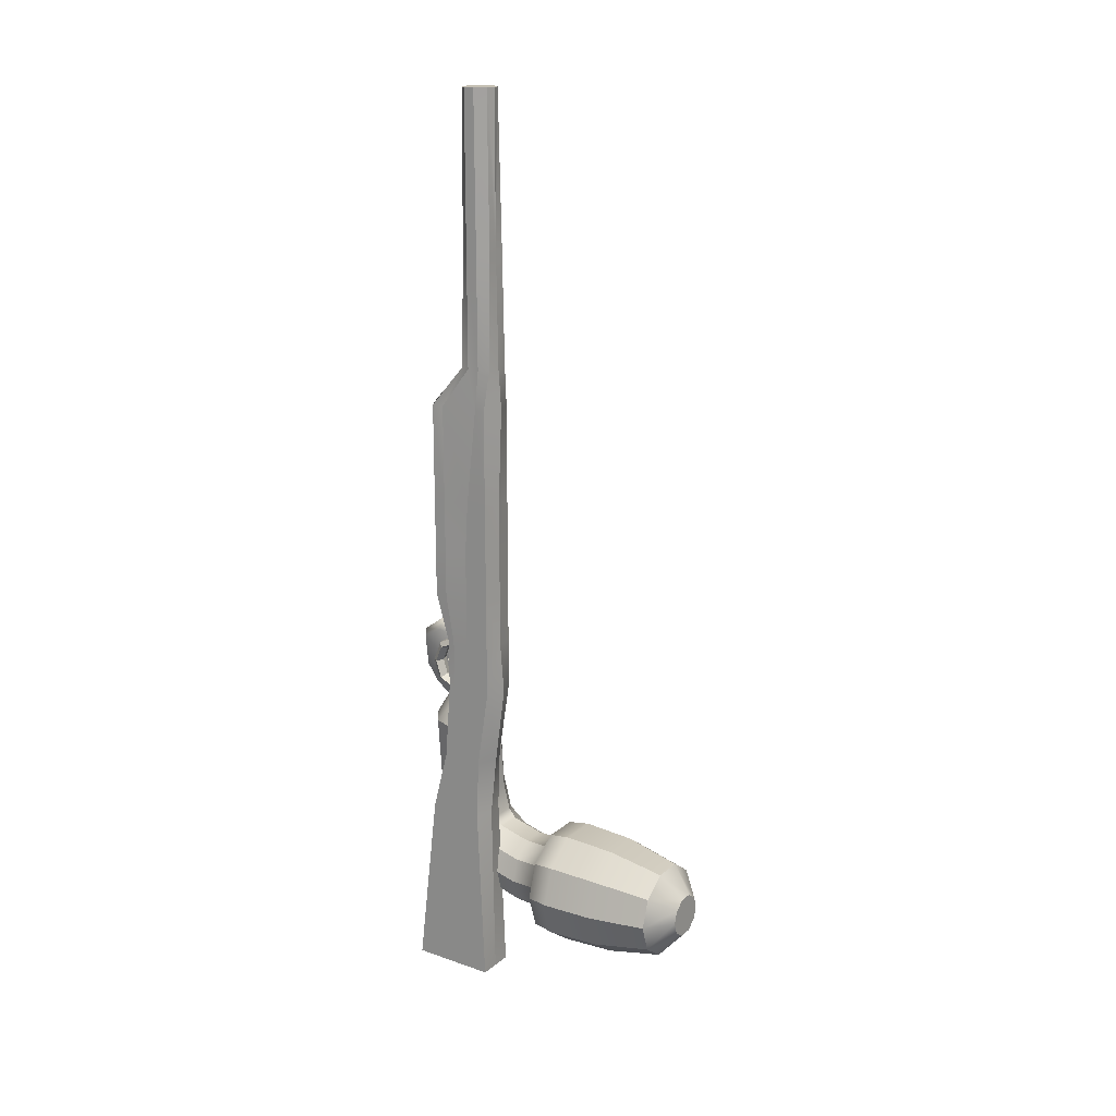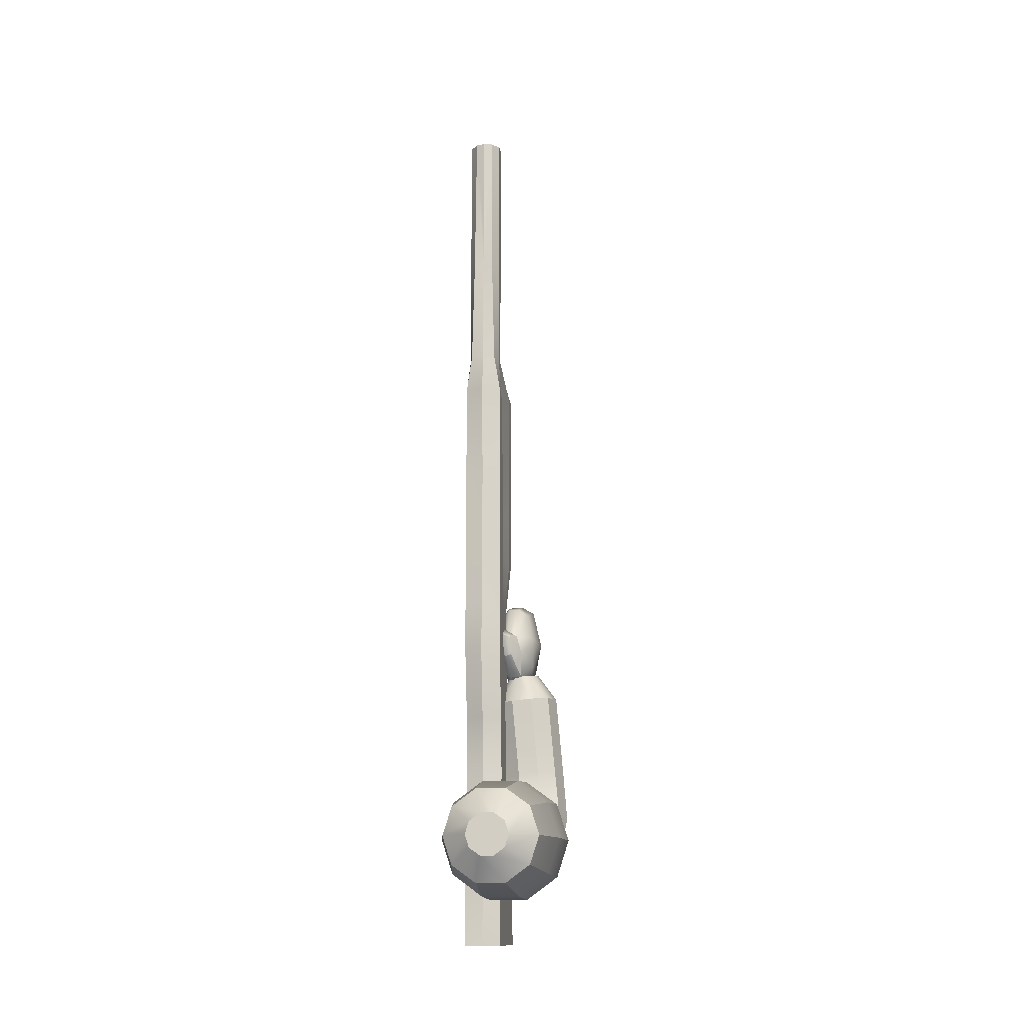
<metadata>
{"format":"obj","ext":"obj","renderer":"f3d","projection":"perspective","resolution":1024,"background":"white","views":[{"elev":18.3,"azim":123.6,"up":"+Z"},{"elev":-13.7,"azim":-170.9,"up":"+Z"}]}
</metadata>
<code>
g default
v -0.1846 1.723 -0.7013
v -0.1846 1.762 -0.7013
v -0.1846 1.807 -0.7013
v -0.1846 1.875 -0.7013
v -0.2191 1.875 -0.7013
v -0.2536 1.875 -0.7013
v -0.2536 1.807 -0.7013
v -0.2536 1.762 -0.7013
v -0.2536 1.723 -0.7013
v -0.2191 1.723 -0.7013
v -0.1846 1.763 -0.3752
v -0.1846 1.785 -0.3752
v -0.1846 1.813 -0.3752
v -0.1846 1.862 -0.3752
v -0.2191 1.87 -0.3752
v -0.2536 1.862 -0.3752
v -0.2536 1.813 -0.3752
v -0.2536 1.785 -0.3752
v -0.2536 1.763 -0.3752
v -0.2191 1.754 -0.3752
v -0.1846 1.792 -0.2644
v -0.1846 1.818 -0.2644
v -0.1846 1.846 -0.2644
v -0.1846 1.866 -0.2644
v -0.2191 1.882 -0.2644
v -0.2536 1.866 -0.2644
v -0.2536 1.846 -0.2644
v -0.2536 1.818 -0.2644
v -0.2536 1.792 -0.2644
v -0.2191 1.784 -0.2644
v -0.1846 1.803 -0.1244
v -0.1846 1.815 -0.1244
v -0.1846 1.842 -0.1244
v -0.1846 1.888 -0.1244
v -0.2191 1.902 -0.1244
v -0.2536 1.888 -0.1244
v -0.2536 1.842 -0.1244
v -0.2536 1.815 -0.1244
v -0.2536 1.803 -0.1244
v -0.2191 1.794 -0.1244
v -0.1846 1.803 -0.03494
v -0.1846 1.815 -0.03494
v -0.1846 1.844 -0.03494
v -0.1846 1.888 -0.03494
v -0.2191 1.894 -0.03494
v -0.2536 1.888 -0.03494
v -0.2536 1.844 -0.03494
v -0.2536 1.815 -0.03494
v -0.2536 1.803 -0.03494
v -0.2191 1.794 -0.03494
v -0.179 1.782 0.05456
v -0.179 1.804 0.05456
v -0.1846 1.844 0.05456
v -0.1846 1.888 0.05456
v -0.2191 1.894 0.05456
v -0.2536 1.888 0.05456
v -0.2536 1.844 0.05456
v -0.2591 1.804 0.05456
v -0.2591 1.782 0.05456
v -0.2191 1.76 0.05456
v -0.179 1.782 0.1441
v -0.179 1.804 0.1441
v -0.1846 1.844 0.1441
v -0.1846 1.888 0.1441
v -0.2191 1.894 0.1441
v -0.2536 1.888 0.1441
v -0.2536 1.844 0.1441
v -0.2591 1.804 0.1441
v -0.2591 1.782 0.1441
v -0.2191 1.76 0.1441
v -0.179 1.782 0.2336
v -0.179 1.804 0.2336
v -0.1846 1.85 0.2336
v -0.1846 1.888 0.2336
v -0.2191 1.894 0.2336
v -0.2536 1.888 0.2336
v -0.2536 1.85 0.2336
v -0.2591 1.804 0.2336
v -0.2591 1.782 0.2336
v -0.2191 1.76 0.2336
v -0.179 1.782 0.4074
v -0.179 1.804 0.4074
v -0.1846 1.87 0.4074
v -0.1846 1.888 0.4074
v -0.2191 1.902 0.4074
v -0.2536 1.888 0.4074
v -0.2536 1.87 0.4074
v -0.2591 1.804 0.4074
v -0.2591 1.782 0.4074
v -0.2191 1.76 0.4074
v -0.2008 1.837 0.6757
v -0.1894 1.853 0.6757
v -0.1894 1.873 0.6757
v -0.2008 1.894 0.6757
v -0.2191 1.894 0.6757
v -0.2374 1.894 0.6757
v -0.2487 1.873 0.6757
v -0.2487 1.853 0.6757
v -0.2374 1.837 0.6757
v -0.2191 1.831 0.6757
v -0.2034 1.839 0.9544
v -0.1894 1.853 0.9544
v -0.1894 1.872 0.9544
v -0.2034 1.889 0.9544
v -0.2191 1.894 0.9544
v -0.2348 1.889 0.9544
v -0.2487 1.872 0.9544
v -0.2487 1.853 0.9544
v -0.2348 1.839 0.9544
v -0.2191 1.834 0.9544
v -0.1958 1.835 0.4782
v -0.1901 1.852 0.4782
v -0.1901 1.873 0.4782
v -0.1958 1.894 0.4782
v -0.2191 1.896 0.4782
v -0.2424 1.894 0.4782
v -0.248 1.873 0.4782
v -0.248 1.852 0.4782
v -0.2424 1.835 0.4782
v -0.2191 1.829 0.4782
v -0.2191 1.894 0.779
g pasted__pCylinder1 pasted__group1 group7 R
f 1 2 11
f 11 2 12
f 2 3 12
f 12 3 13
f 4 14 3
f 3 14 13
f 5 15 4
f 4 15 14
f 5 6 15
f 15 6 16
f 6 7 16
f 16 7 17
f 8 18 7
f 7 18 17
f 9 19 8
f 8 19 18
f 10 20 9
f 9 20 19
f 10 1 20
f 20 1 11
f 11 12 21
f 21 12 22
f 12 13 22
f 22 13 23
f 13 14 23
f 23 14 24
f 14 15 24
f 24 15 25
f 16 26 15
f 15 26 25
f 17 27 16
f 16 27 26
f 18 28 17
f 17 28 27
f 19 29 18
f 18 29 28
f 20 30 19
f 19 30 29
f 20 11 30
f 30 11 21
f 21 22 31
f 31 22 32
f 23 33 22
f 22 33 32
f 23 24 33
f 33 24 34
f 24 25 34
f 34 25 35
f 26 36 25
f 25 36 35
f 27 37 26
f 26 37 36
f 27 28 37
f 37 28 38
f 29 39 28
f 28 39 38
f 30 40 29
f 29 40 39
f 30 21 40
f 40 21 31
f 31 32 41
f 41 32 42
f 32 33 42
f 42 33 43
f 33 34 43
f 43 34 44
f 35 45 34
f 34 45 44
f 35 36 45
f 45 36 46
f 37 47 36
f 36 47 46
f 38 48 37
f 37 48 47
f 38 39 48
f 48 39 49
f 39 40 49
f 49 40 50
f 40 31 50
f 50 31 41
f 42 52 41
f 41 52 51
f 43 53 42
f 42 53 52
f 43 44 53
f 53 44 54
f 44 45 54
f 54 45 55
f 45 46 55
f 55 46 56
f 46 47 56
f 56 47 57
f 47 48 57
f 57 48 58
f 48 49 58
f 58 49 59
f 49 50 59
f 59 50 60
f 41 51 50
f 50 51 60
f 51 52 61
f 61 52 62
f 52 53 62
f 62 53 63
f 53 54 63
f 63 54 64
f 54 55 64
f 64 55 65
f 55 56 65
f 65 56 66
f 56 57 66
f 66 57 67
f 57 58 67
f 67 58 68
f 58 59 68
f 68 59 69
f 59 60 69
f 69 60 70
f 60 51 70
f 70 51 61
f 61 62 71
f 71 62 72
f 62 63 72
f 72 63 73
f 63 64 73
f 73 64 74
f 64 65 74
f 74 65 75
f 65 66 75
f 75 66 76
f 67 77 66
f 66 77 76
f 68 78 67
f 67 78 77
f 68 69 78
f 78 69 79
f 69 70 79
f 79 70 80
f 70 61 80
f 80 61 71
f 71 72 81
f 81 72 82
f 72 73 82
f 82 73 83
f 73 74 83
f 83 74 84
f 74 75 84
f 84 75 85
f 76 86 75
f 75 86 85
f 77 87 76
f 76 87 86
f 78 88 77
f 77 88 87
f 78 79 88
f 88 79 89
f 79 80 89
f 89 80 90
f 80 71 90
f 90 71 81
f 111 112 91
f 91 112 92
f 112 113 92
f 92 113 93
f 113 114 93
f 93 114 94
f 114 115 94
f 94 115 95
f 116 96 115
f 115 96 95
f 117 97 116
f 116 97 96
f 117 118 97
f 97 118 98
f 118 119 98
f 98 119 99
f 119 120 99
f 99 120 100
f 111 91 120
f 120 91 100
f 91 92 101
f 101 92 102
f 92 93 102
f 102 93 103
f 94 104 93
f 93 104 103
f 94 95 104
f 95 121 104
f 121 105 104
f 96 106 95
f 95 106 121
f 106 105 121
f 96 97 106
f 106 97 107
f 97 98 107
f 107 98 108
f 98 99 108
f 108 99 109
f 99 100 109
f 109 100 110
f 100 91 110
f 110 91 101
f 5 10 6
f 6 10 7
f 7 10 8
f 10 9 8
f 105 110 104
f 104 110 103
f 110 101 103
f 101 102 103
f 81 82 111
f 111 82 112
f 82 83 112
f 112 83 113
f 83 84 113
f 113 84 114
f 84 85 114
f 114 85 115
f 86 116 85
f 85 116 115
f 87 117 86
f 86 117 116
f 88 118 87
f 87 118 117
f 89 119 88
f 88 119 118
f 90 120 89
f 89 120 119
f 90 81 120
f 120 81 111
f 1 10 2
f 10 5 2
f 2 5 3
f 5 4 3
f 110 105 109
f 105 106 109
f 106 107 109
f 107 108 109
g default
v -0.2223 1.774 -0.08778
v -0.2223 1.779 -0.08822
v -0.2223 1.777 -0.1001
v -0.2223 1.781 -0.09657
v -0.2223 1.786 -0.1101
v -0.2223 1.787 -0.1031
v -0.2223 1.795 -0.1111
v -0.2223 1.796 -0.1041
v -0.2159 1.795 -0.1111
v -0.2159 1.796 -0.1041
v -0.2159 1.786 -0.1101
v -0.2159 1.787 -0.1031
v -0.2159 1.777 -0.1001
v -0.2159 1.781 -0.09657
v -0.2159 1.774 -0.08778
v -0.2159 1.779 -0.08822
g pasted__group1 group7 R pasted__pCube1
f 123 125 122
f 122 125 124
f 125 127 124
f 124 127 126
f 127 129 126
f 126 129 128
f 128 129 130
f 130 129 131
f 130 131 132
f 132 131 133
f 132 133 134
f 134 133 135
f 134 135 136
f 136 135 137
f 136 137 122
f 122 137 123
f 123 137 125
f 125 137 135
f 125 135 127
f 127 135 133
f 127 133 129
f 129 133 131
f 136 122 134
f 134 122 124
f 134 124 132
f 132 124 126
f 132 126 130
f 130 126 128
g default
v -0.2191 1.774 -0.06488
v -0.2191 1.764 -0.09027
v -0.2191 1.773 -0.1162
v -0.2191 1.794 -0.1274
v -0.2191 1.796 -0.05484
v -0.2038 1.77 -0.06035
v -0.2038 1.759 -0.09013
v -0.2038 1.769 -0.1205
v -0.2038 1.794 -0.1336
v -0.2038 1.797 -0.04858
v -0.2096 1.764 -0.05301
v -0.2096 1.75 -0.08989
v -0.2096 1.762 -0.1275
v -0.2096 1.794 -0.1438
v -0.2096 1.797 -0.03845
v -0.2285 1.764 -0.05301
v -0.2285 1.75 -0.08989
v -0.2285 1.762 -0.1275
v -0.2285 1.794 -0.1438
v -0.2285 1.797 -0.03845
v -0.2343 1.77 -0.06035
v -0.2343 1.759 -0.09013
v -0.2343 1.769 -0.1205
v -0.2343 1.794 -0.1336
v -0.2343 1.797 -0.04858
g pasted__group1 group7 R pasted__pTorus1
f 139 138 144
f 144 138 143
f 139 144 140
f 140 144 145
f 140 145 141
f 141 145 146
f 138 142 143
f 143 142 147
f 144 143 149
f 149 143 148
f 144 149 145
f 145 149 150
f 145 150 146
f 146 150 151
f 143 147 148
f 148 147 152
f 149 148 154
f 154 148 153
f 150 149 155
f 155 149 154
f 151 150 156
f 156 150 155
f 148 152 153
f 153 152 157
f 153 158 154
f 154 158 159
f 155 154 160
f 160 154 159
f 156 155 161
f 161 155 160
f 157 162 153
f 153 162 158
f 158 138 159
f 159 138 139
f 160 159 140
f 140 159 139
f 161 160 141
f 141 160 140
f 162 142 158
f 158 142 138
f 146 151 141
f 151 156 141
f 156 161 141
f 147 142 152
f 152 142 157
f 142 162 157
g default
v -0.2589 1.752 -0.1752
v -0.2743 1.74 -0.1737
v -0.2934 1.74 -0.1719
v -0.3088 1.752 -0.1707
v -0.3147 1.77 -0.1703
v -0.3088 1.788 -0.171
v -0.2934 1.799 -0.1726
v -0.2744 1.799 -0.1743
v -0.2589 1.788 -0.1756
v -0.253 1.77 -0.1759
v -0.2385 1.733 -0.2281
v -0.2693 1.71 -0.225
v -0.3075 1.71 -0.2216
v -0.3383 1.733 -0.2191
v -0.3502 1.769 -0.2184
v -0.3384 1.806 -0.2198
v -0.3076 1.828 -0.2228
v -0.2694 1.828 -0.2263
v -0.2386 1.806 -0.2288
v -0.2267 1.769 -0.2295
v -0.2444 1.733 -0.2936
v -0.2752 1.71 -0.2906
v -0.3134 1.71 -0.2872
v -0.3443 1.733 -0.2846
v -0.3561 1.769 -0.2839
v -0.3443 1.805 -0.2854
v -0.3135 1.828 -0.2884
v -0.2753 1.828 -0.2918
v -0.2445 1.805 -0.2944
v -0.2326 1.769 -0.2951
v -0.2517 1.732 -0.3747
v -0.2825 1.71 -0.3717
v -0.3207 1.71 -0.3683
v -0.3516 1.732 -0.3657
v -0.3634 1.769 -0.365
v -0.3516 1.805 -0.3665
v -0.3208 1.828 -0.3695
v -0.2827 1.828 -0.3729
v -0.2518 1.805 -0.3755
v -0.24 1.769 -0.3762
v -0.2469 1.75 -0.4831
v -0.2817 1.73 -0.4981
v -0.3247 1.73 -0.4981
v -0.3595 1.75 -0.4831
v -0.3728 1.783 -0.4588
v -0.3595 1.816 -0.4345
v -0.3247 1.837 -0.4195
v -0.2817 1.837 -0.4195
v -0.2469 1.816 -0.4345
v -0.2336 1.783 -0.4588
v -0.2469 1.85 -0.5438
v -0.2817 1.85 -0.5691
v -0.3247 1.85 -0.5691
v -0.3595 1.85 -0.5438
v -0.3728 1.85 -0.5029
v -0.3595 1.85 -0.462
v -0.3247 1.85 -0.4367
v -0.2817 1.85 -0.4367
v -0.2469 1.85 -0.462
v -0.2336 1.85 -0.5029
v -0.2431 1.911 -0.5565
v -0.2779 1.911 -0.5818
v -0.3209 1.911 -0.5818
v -0.3557 1.911 -0.5565
v -0.369 1.911 -0.5156
v -0.3557 1.911 -0.4747
v -0.3209 1.911 -0.4495
v -0.2779 1.911 -0.4495
v -0.2431 1.911 -0.4747
v -0.2298 1.911 -0.5156
v -0.2365 1.962 -0.5529
v -0.2713 1.962 -0.5782
v -0.3143 1.962 -0.5782
v -0.3491 1.962 -0.5529
v -0.3624 1.962 -0.512
v -0.3491 1.962 -0.4711
v -0.3143 1.962 -0.4458
v -0.2713 1.962 -0.4458
v -0.2365 1.962 -0.4711
v -0.2232 1.962 -0.512
v -0.2071 1.977 -0.5743
v -0.2601 1.977 -0.6127
v -0.3255 1.977 -0.6127
v -0.3785 1.977 -0.5743
v -0.3987 1.977 -0.512
v -0.3785 1.977 -0.4498
v -0.3255 1.977 -0.4113
v -0.2601 1.977 -0.4113
v -0.2071 1.977 -0.4498
v -0.1869 1.977 -0.512
v -0.2019 2.017 -0.578
v -0.2581 2.017 -0.6188
v -0.3275 2.017 -0.6188
v -0.3836 2.017 -0.578
v -0.4051 2.017 -0.512
v -0.3836 2.017 -0.446
v -0.3275 2.017 -0.4052
v -0.2581 2.017 -0.4052
v -0.2019 2.017 -0.446
v -0.1805 2.017 -0.512
v -0.2057 2.111 -0.5753
v -0.2595 2.111 -0.6144
v -0.326 2.111 -0.6144
v -0.3799 2.111 -0.5753
v -0.4004 2.111 -0.512
v -0.3799 2.111 -0.4487
v -0.326 2.111 -0.4096
v -0.2595 2.111 -0.4096
v -0.2057 2.111 -0.4487
v -0.1851 2.111 -0.512
v -0.2233 2.213 -0.5625
v -0.2662 2.213 -0.5937
v -0.3193 2.213 -0.5937
v -0.3623 2.213 -0.5625
v -0.3787 2.213 -0.512
v -0.3623 2.213 -0.4615
v -0.3193 2.213 -0.4303
v -0.2662 2.213 -0.4303
v -0.2233 2.213 -0.4615
v -0.2069 2.213 -0.512
v -0.2615 2.252 -0.5348
v -0.2808 2.252 -0.5488
v -0.3047 2.252 -0.5488
v -0.3241 2.252 -0.5348
v -0.3315 2.252 -0.512
v -0.3241 2.252 -0.4893
v -0.3047 2.252 -0.4752
v -0.2808 2.252 -0.4752
v -0.2615 2.252 -0.4893
v -0.2541 2.252 -0.512
g R pCylinder4 group5 R
f 164 174 163
f 163 174 173
f 164 165 174
f 174 165 175
f 165 166 175
f 175 166 176
f 166 167 176
f 176 167 177
f 167 168 177
f 177 168 178
f 168 169 178
f 178 169 179
f 169 170 179
f 179 170 180
f 171 181 170
f 170 181 180
f 172 182 171
f 171 182 181
f 163 173 172
f 172 173 182
f 174 184 173
f 173 184 183
f 174 175 184
f 184 175 185
f 175 176 185
f 185 176 186
f 176 177 186
f 186 177 187
f 177 178 187
f 187 178 188
f 178 179 188
f 188 179 189
f 179 180 189
f 189 180 190
f 181 191 180
f 180 191 190
f 182 192 181
f 181 192 191
f 173 183 182
f 182 183 192
f 184 194 183
f 183 194 193
f 184 185 194
f 194 185 195
f 185 186 195
f 195 186 196
f 186 187 196
f 196 187 197
f 187 188 197
f 197 188 198
f 188 189 198
f 198 189 199
f 189 190 199
f 199 190 200
f 191 201 190
f 190 201 200
f 192 202 191
f 191 202 201
f 183 193 192
f 192 193 202
f 193 194 203
f 203 194 204
f 195 205 194
f 194 205 204
f 196 206 195
f 195 206 205
f 197 207 196
f 196 207 206
f 198 208 197
f 197 208 207
f 199 209 198
f 198 209 208
f 199 200 209
f 209 200 210
f 200 201 210
f 210 201 211
f 201 202 211
f 211 202 212
f 202 193 212
f 212 193 203
f 203 204 213
f 213 204 214
f 204 205 214
f 214 205 215
f 206 216 205
f 205 216 215
f 207 217 206
f 206 217 216
f 208 218 207
f 207 218 217
f 209 219 208
f 208 219 218
f 209 210 219
f 219 210 220
f 210 211 220
f 220 211 221
f 211 212 221
f 221 212 222
f 212 203 222
f 222 203 213
f 213 214 223
f 223 214 224
f 215 225 214
f 214 225 224
f 216 226 215
f 215 226 225
f 217 227 216
f 216 227 226
f 218 228 217
f 217 228 227
f 219 229 218
f 218 229 228
f 219 220 229
f 229 220 230
f 220 221 230
f 230 221 231
f 221 222 231
f 231 222 232
f 222 213 232
f 232 213 223
f 224 234 223
f 223 234 233
f 225 235 224
f 224 235 234
f 226 236 225
f 225 236 235
f 226 227 236
f 236 227 237
f 227 228 237
f 237 228 238
f 228 229 238
f 238 229 239
f 229 230 239
f 239 230 240
f 230 231 240
f 240 231 241
f 232 242 231
f 231 242 241
f 223 233 232
f 232 233 242
f 233 234 243
f 243 234 244
f 234 235 244
f 244 235 245
f 235 236 245
f 245 236 246
f 236 237 246
f 246 237 247
f 237 238 247
f 247 238 248
f 238 239 248
f 248 239 249
f 239 240 249
f 249 240 250
f 240 241 250
f 250 241 251
f 241 242 251
f 251 242 252
f 242 233 252
f 252 233 243
f 243 244 253
f 253 244 254
f 244 245 254
f 254 245 255
f 245 246 255
f 255 246 256
f 246 247 256
f 256 247 257
f 247 248 257
f 257 248 258
f 248 249 258
f 258 249 259
f 249 250 259
f 259 250 260
f 250 251 260
f 260 251 261
f 251 252 261
f 261 252 262
f 252 243 262
f 262 243 253
f 253 254 263
f 263 254 264
f 254 255 264
f 264 255 265
f 255 256 265
f 265 256 266
f 256 257 266
f 266 257 267
f 257 258 267
f 267 258 268
f 258 259 268
f 268 259 269
f 259 260 269
f 269 260 270
f 260 261 270
f 270 261 271
f 261 262 271
f 271 262 272
f 262 253 272
f 272 253 263
f 263 264 273
f 273 264 274
f 264 265 274
f 274 265 275
f 265 266 275
f 275 266 276
f 266 267 276
f 276 267 277
f 267 268 277
f 277 268 278
f 268 269 278
f 278 269 279
f 269 270 279
f 279 270 280
f 270 271 280
f 280 271 281
f 271 272 281
f 281 272 282
f 272 263 282
f 282 263 273
f 273 274 283
f 283 274 284
f 274 275 284
f 284 275 285
f 275 276 285
f 285 276 286
f 276 277 286
f 286 277 287
f 277 278 287
f 287 278 288
f 278 279 288
f 288 279 289
f 279 280 289
f 289 280 290
f 280 281 290
f 290 281 291
f 281 282 291
f 291 282 292
f 282 273 292
f 292 273 283
f 164 163 165
f 163 172 165
f 172 171 165
f 171 170 165
f 170 169 165
f 169 168 165
f 168 167 165
f 167 166 165
f 284 285 283
f 285 286 283
f 286 287 283
f 287 288 283
f 288 289 283
f 289 290 283
f 290 291 283
f 291 292 283
g default
v -0.2556 1.742 -0.171
v -0.2448 1.703 -0.06494
v -0.3035 1.738 -0.1631
v -0.2925 1.707 -0.06134
v -0.3052 1.789 -0.1535
v -0.295 1.782 -0.04725
v -0.2499 1.795 -0.1676
v -0.2431 1.783 -0.0521
v -0.2496 1.705 -0.1206
v -0.3055 1.703 -0.1151
v -0.3061 1.8 -0.09578
v -0.2427 1.812 -0.1024
v -0.289 1.735 -0.1757
v -0.2738 1.697 -0.05298
v -0.3003 1.767 -0.1733
v -0.3 1.741 -0.03534
v -0.2837 1.803 -0.1738
v -0.2769 1.79 -0.03545
v -0.2543 1.766 -0.1827
v -0.2373 1.744 -0.04115
v -0.2827 1.693 -0.1191
v -0.3177 1.753 -0.1046
v -0.2781 1.823 -0.09576
v -0.2501 1.753 -0.1049
v -0.2758 1.739 -0.02087
v -0.2848 1.772 -0.1883
v -0.25 1.829 -0.1338
v -0.2427 1.837 -0.09684
v -0.2689 1.836 -0.1338
v -0.266 1.843 -0.09917
v -0.2499 1.811 -0.1513
v -0.2755 1.823 -0.1543
v -0.2725 1.835 -0.09356
v -0.2433 1.828 -0.0961
v -0.2515 1.723 -0.1505
v -0.2511 1.765 -0.1501
v -0.2425 1.8 -0.1364
v -0.2414 1.818 -0.1258
v -0.2438 1.834 -0.1179
v -0.2655 1.841 -0.1159
v -0.2778 1.831 -0.1245
v -0.2877 1.822 -0.1323
v -0.3069 1.796 -0.1269
v -0.3084 1.76 -0.1414
v -0.3046 1.72 -0.1434
v -0.2863 1.711 -0.15
v -0.2721 1.739 -0.1799
v -0.2684 1.714 -0.155
v -0.2649 1.692 -0.1195
v -0.2549 1.697 -0.05335
v -0.249 1.74 -0.0228
v -0.258 1.791 -0.03562
v -0.258 1.819 -0.09096
v -0.2559 1.835 -0.08319
v -0.2534 1.847 -0.0938
v -0.2537 1.842 -0.1154
v -0.2581 1.836 -0.1366
v -0.2608 1.819 -0.1587
v -0.2637 1.802 -0.1761
v -0.269 1.776 -0.1934
g R group5 R pasted__pCube3
f 342 306 341
f 341 306 313
f 306 296 313
f 313 296 302
f 337 338 302
f 302 338 313
f 340 341 338
f 338 341 313
f 302 296 314
f 314 296 308
f 308 298 314
f 314 298 303
f 303 335 314
f 314 335 336
f 336 337 314
f 314 337 302
f 303 298 315
f 315 298 310
f 344 345 310
f 310 345 315
f 347 348 322
f 322 348 332
f 335 303 334
f 334 303 315
f 304 300 316
f 316 300 312
f 312 294 316
f 316 294 301
f 301 327 316
f 316 327 328
f 328 329 316
f 316 329 304
f 343 344 317
f 317 344 310
f 310 298 317
f 317 298 308
f 308 296 317
f 317 296 306
f 306 342 317
f 317 342 343
f 352 339 318
f 318 339 305
f 295 307 305
f 305 307 318
f 297 309 307
f 307 309 318
f 351 352 309
f 309 352 318
f 330 331 326
f 326 331 320
f 350 324 349
f 349 324 321
f 333 325 332
f 332 325 322
f 325 346 322
f 322 346 347
f 351 309 350
f 350 309 324
f 334 315 333
f 333 315 325
f 315 345 325
f 325 345 346
f 329 330 304
f 304 330 326
f 327 293 328
f 328 293 311
f 311 299 328
f 328 299 329
f 330 329 323
f 323 329 299
f 331 330 319
f 319 330 323
f 348 349 332
f 332 349 321
f 324 333 321
f 321 333 332
f 309 334 324
f 324 334 333
f 309 297 334
f 334 297 335
f 335 297 336
f 336 297 307
f 307 295 336
f 336 295 337
f 337 295 338
f 338 295 305
f 339 340 305
f 305 340 338
f 339 293 340
f 340 293 327
f 341 340 301
f 301 340 327
f 301 294 341
f 341 294 342
f 343 342 312
f 312 342 294
f 300 344 312
f 312 344 343
f 344 300 345
f 345 300 304
f 346 345 326
f 326 345 304
f 347 346 320
f 320 346 326
f 331 348 320
f 320 348 347
f 349 348 319
f 319 348 331
f 323 350 319
f 319 350 349
f 351 350 299
f 299 350 323
f 351 299 352
f 352 299 311
f 293 339 311
f 311 339 352

</code>
